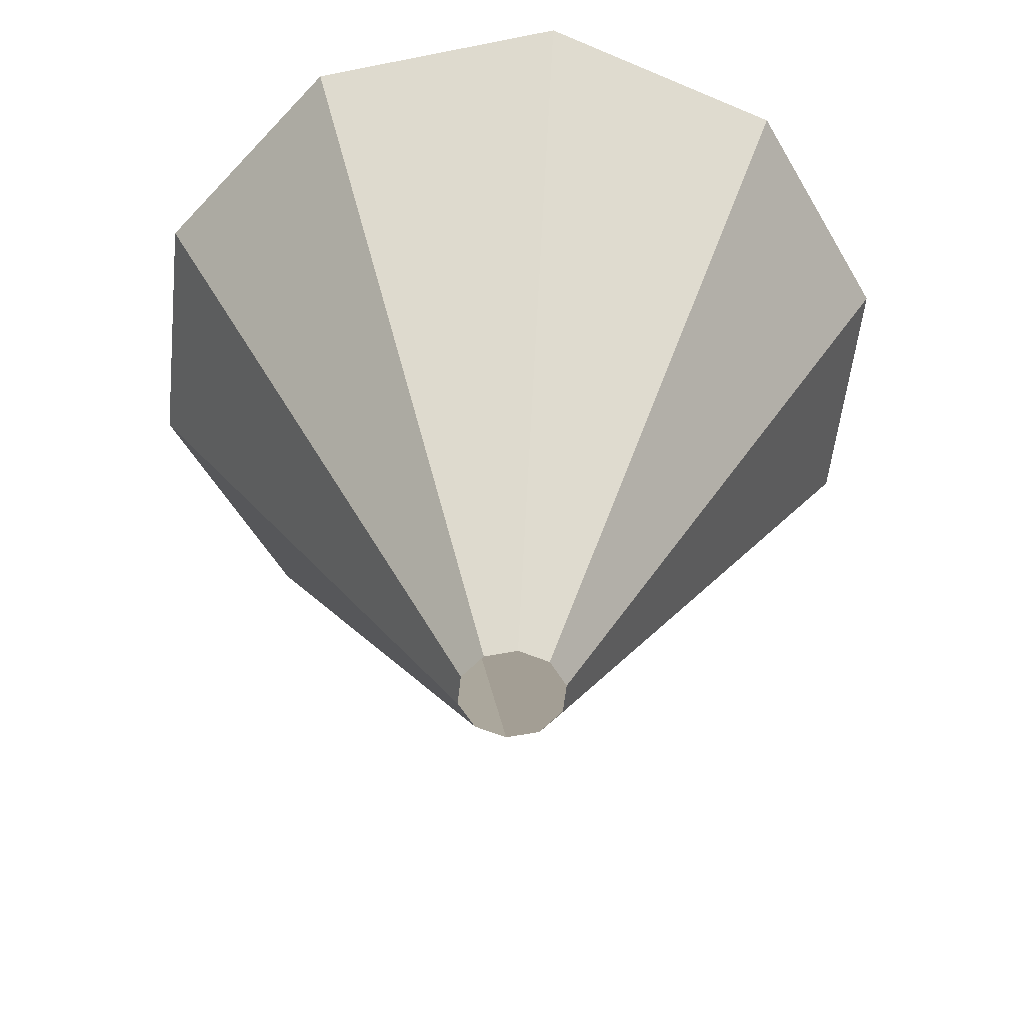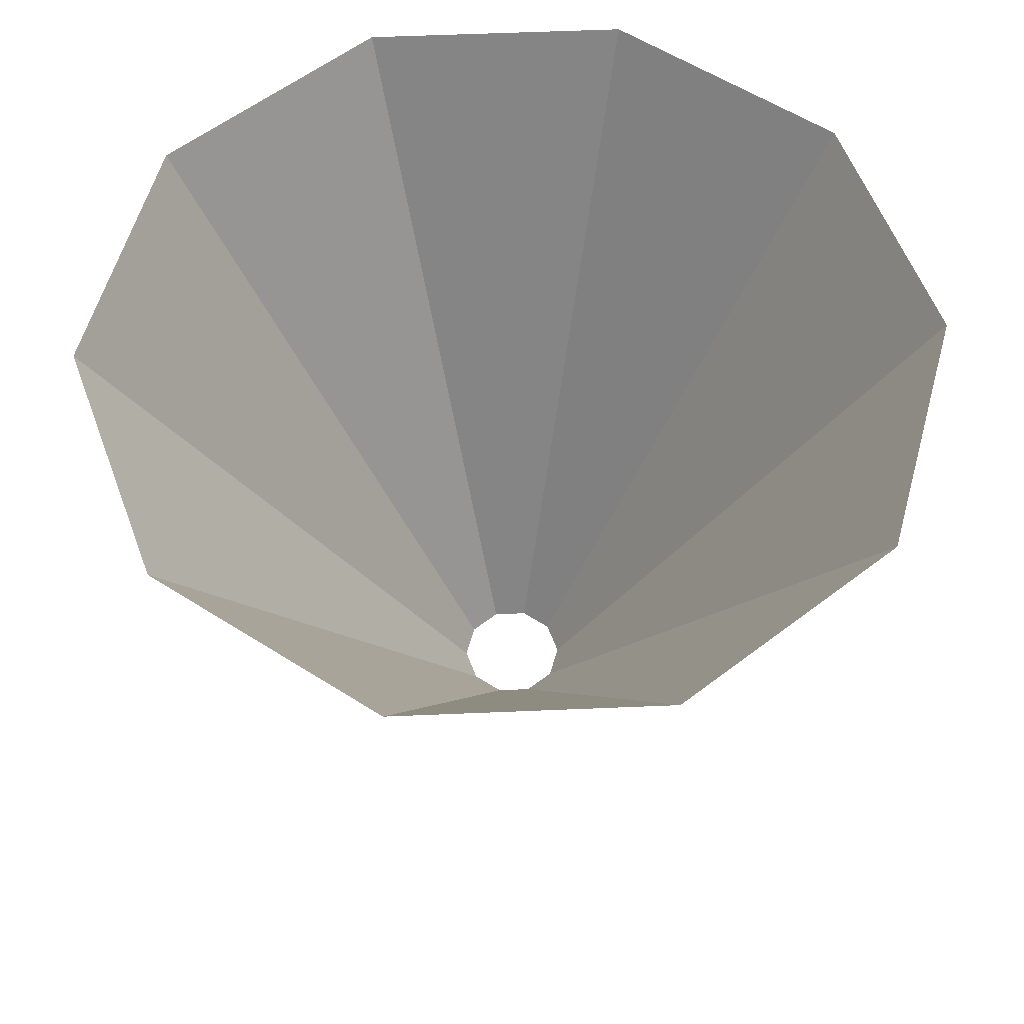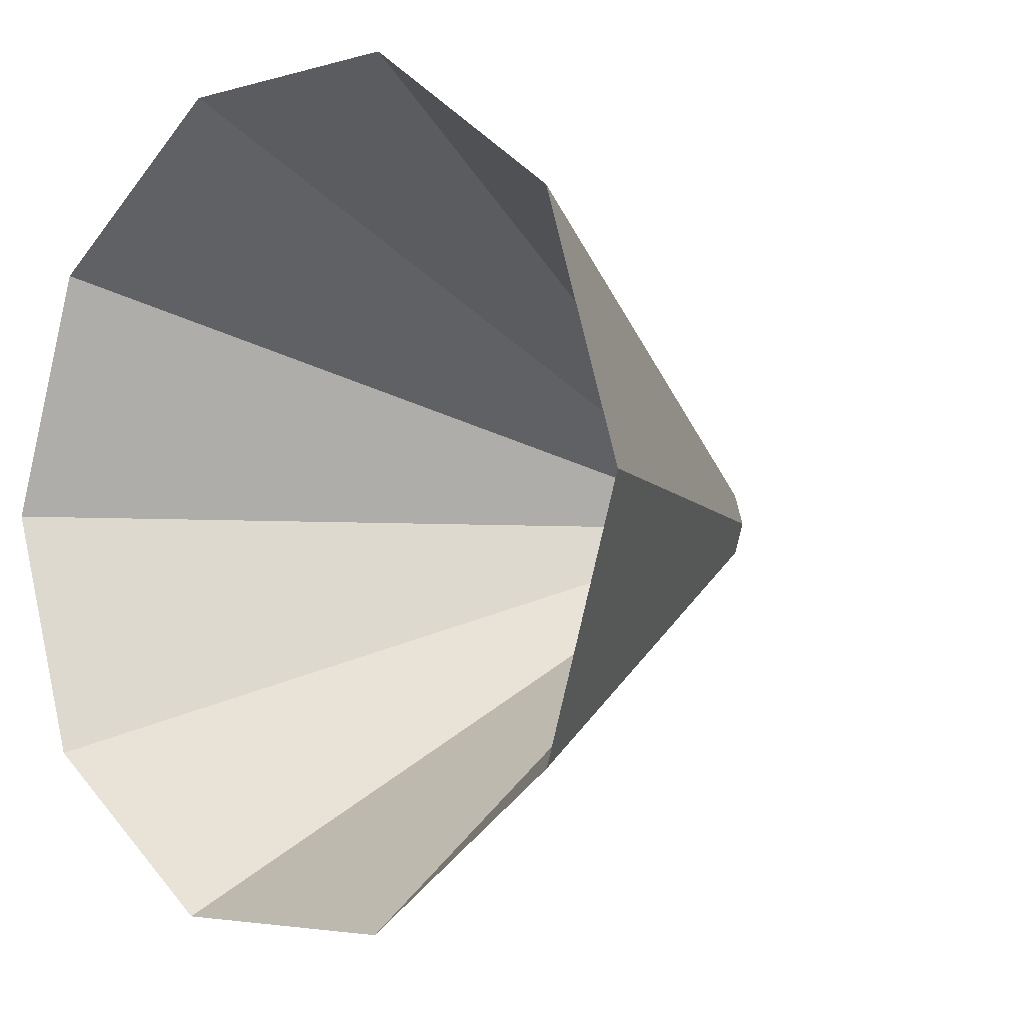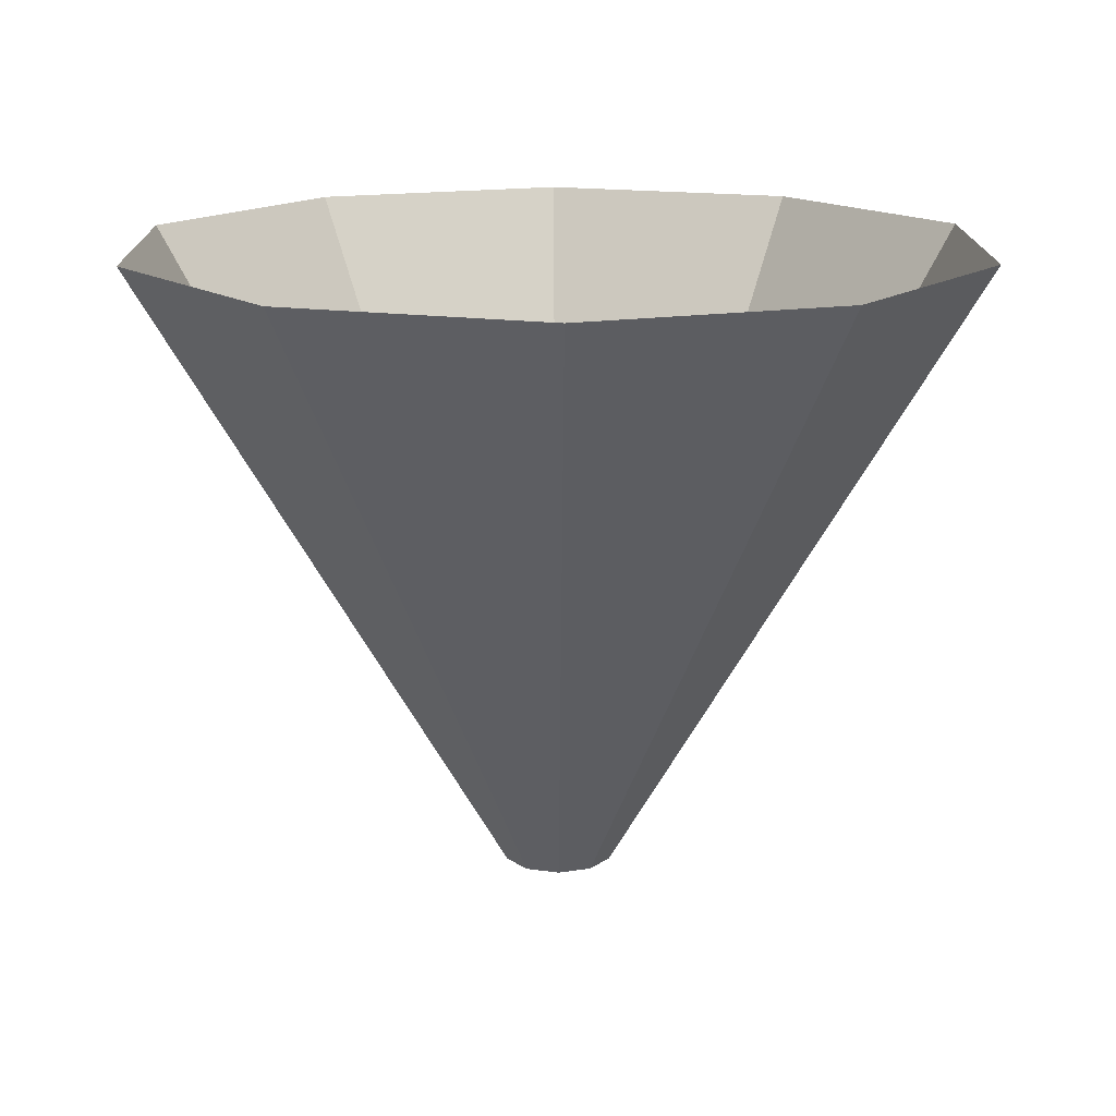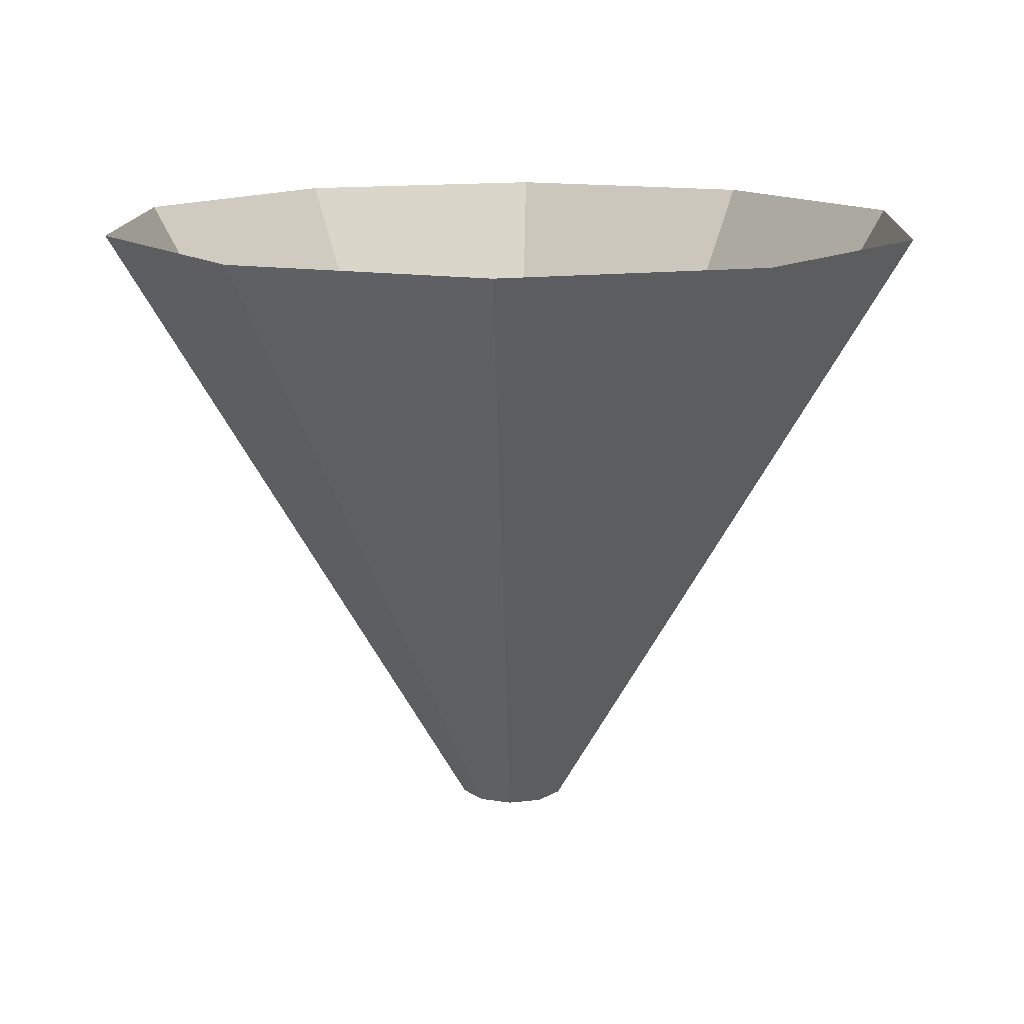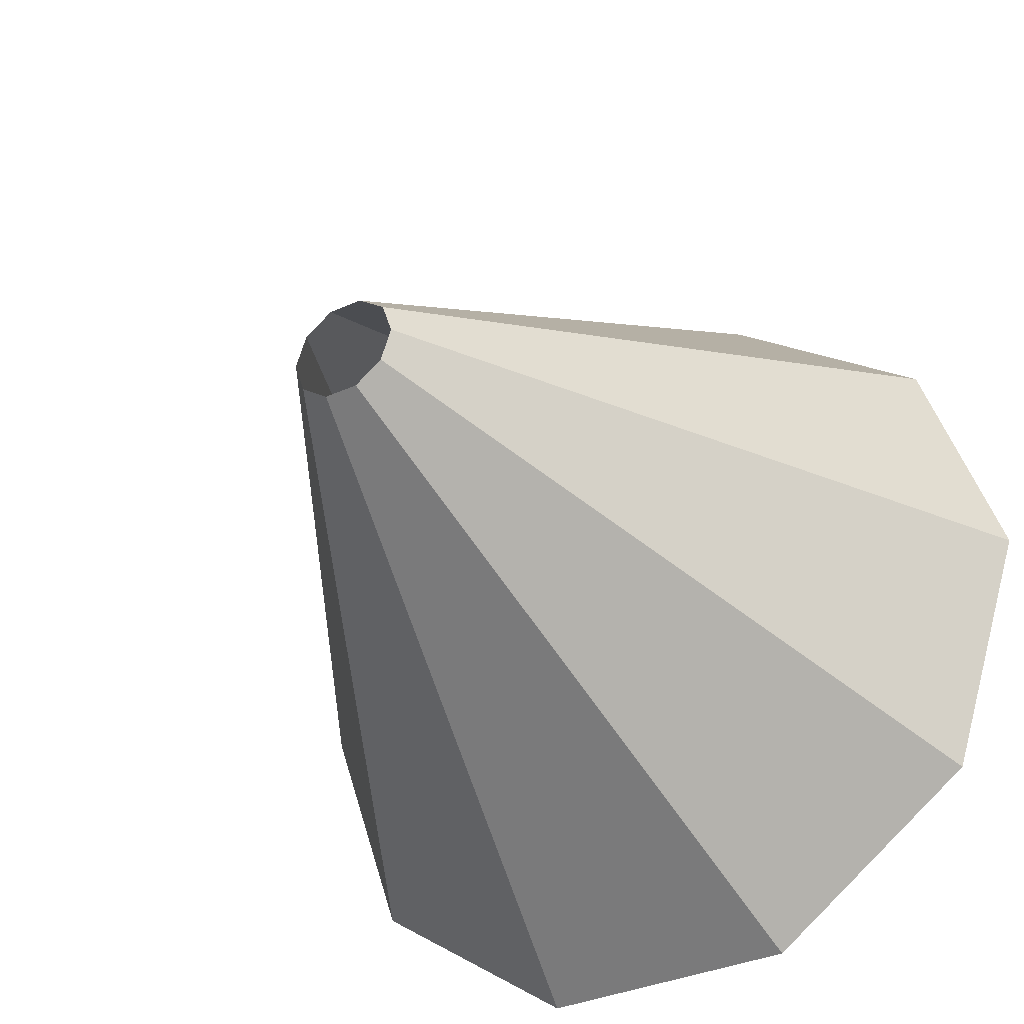
<metadata>
{"format":"obj","ext":"obj","renderer":"f3d","projection":"perspective","resolution":1024,"background":"white","views":[{"elev":-55.4,"azim":11.9,"up":"+Y"},{"elev":57.9,"azim":141.5,"up":"+Y"},{"elev":-4.0,"azim":-136.0,"up":"+Z"},{"elev":15.5,"azim":161.3,"up":"+Y"},{"elev":13.6,"azim":20.3,"up":"+Y"},{"elev":-35.3,"azim":30.8,"up":"+Z"}]}
</metadata>
<code>
o cone
v 2.602 0 -1.89
v 0.9937 0 -3.058
v -0.9937 0 -3.058
v -2.602 0 -1.89
v -3.216 0 0
v -2.602 0 1.89
v -0.9937 0 3.058
v 0.9937 0 3.058
v 2.602 0 1.89
v 3.216 0 0
v 20.32 37.08 -14.76
v 7.761 37.08 -23.89
v -7.761 37.08 -23.89
v -20.32 37.08 -14.76
v -25.11 37.08 4e-06
v -20.32 37.08 14.76
v -7.761 37.08 23.89
v 7.761 37.08 23.89
v 20.32 37.08 14.76
v 25.11 37.08 2e-06
g cone
f 1 2 12 11
f 2 3 13 12
f 3 4 14 13
f 4 5 15 14
f 5 6 16 15
f 6 7 17 16
f 7 8 18 17
f 8 9 19 18
f 9 10 20 19
f 10 1 11 20

</code>
